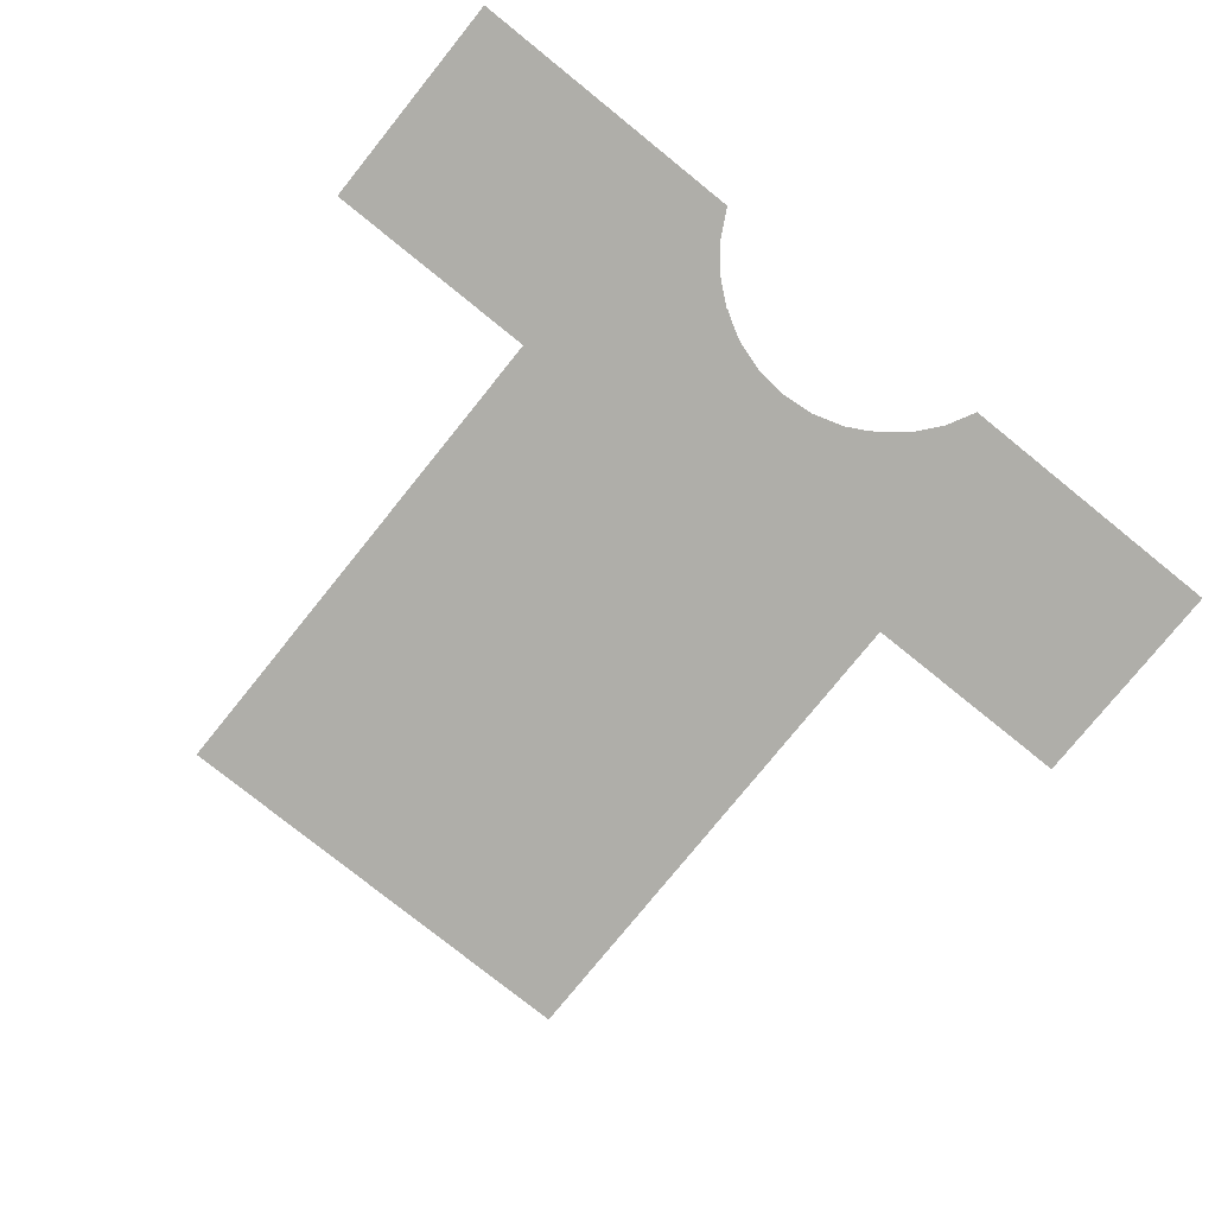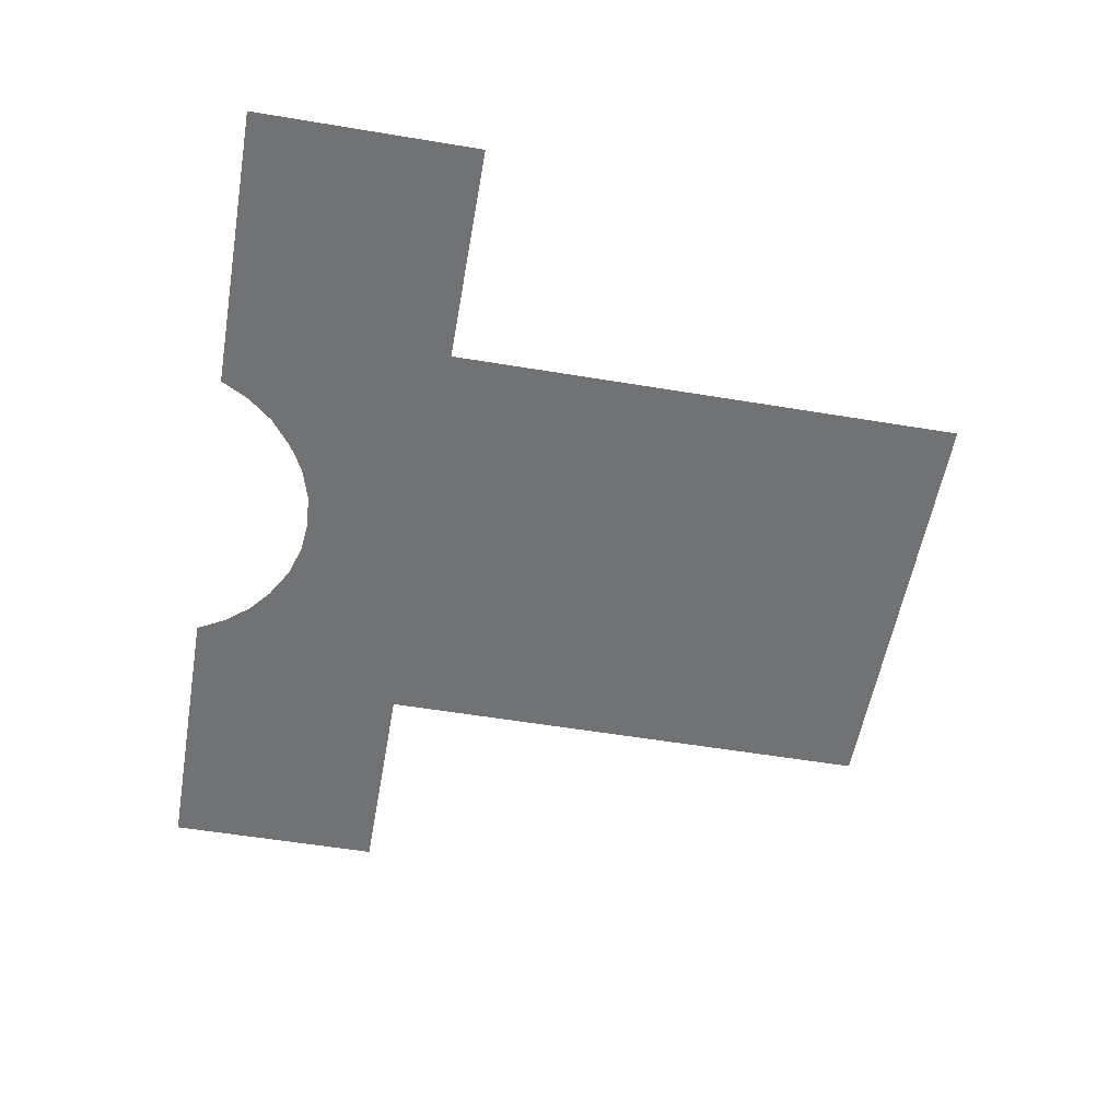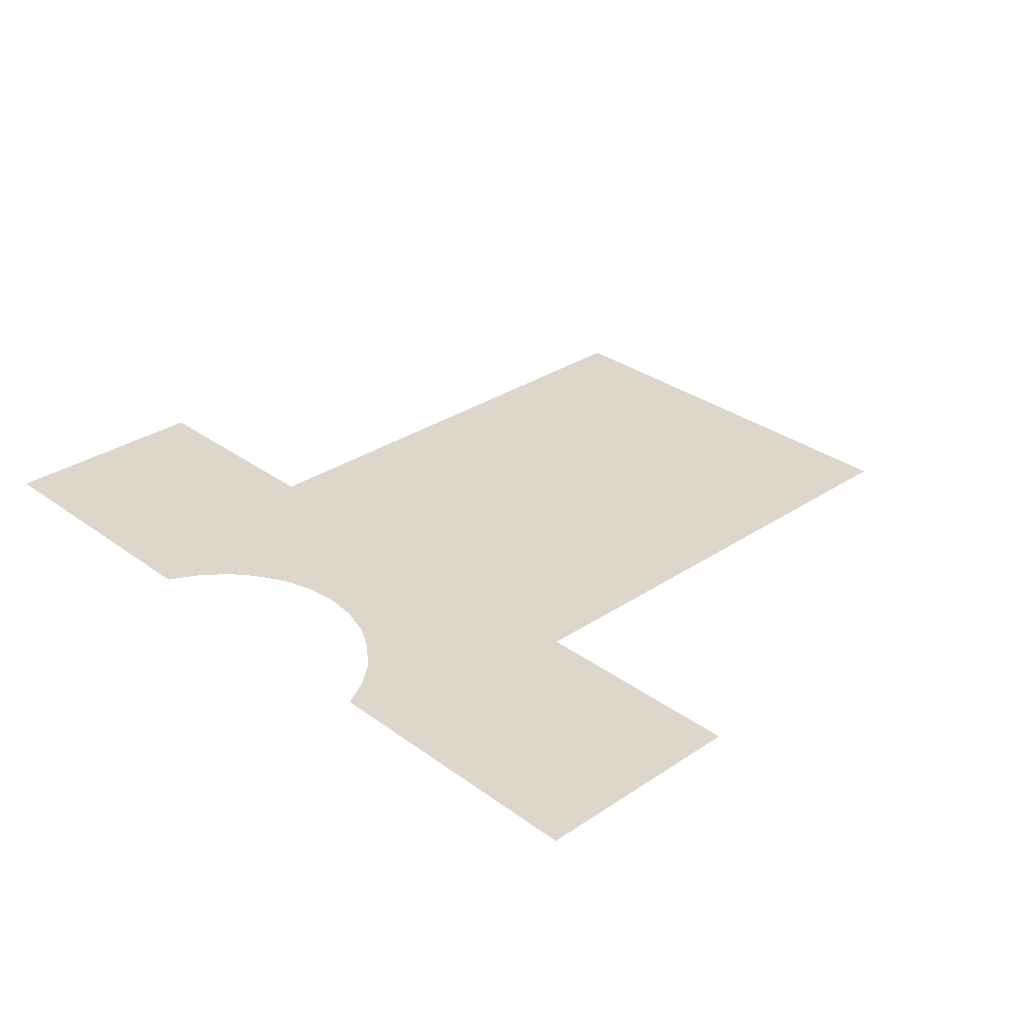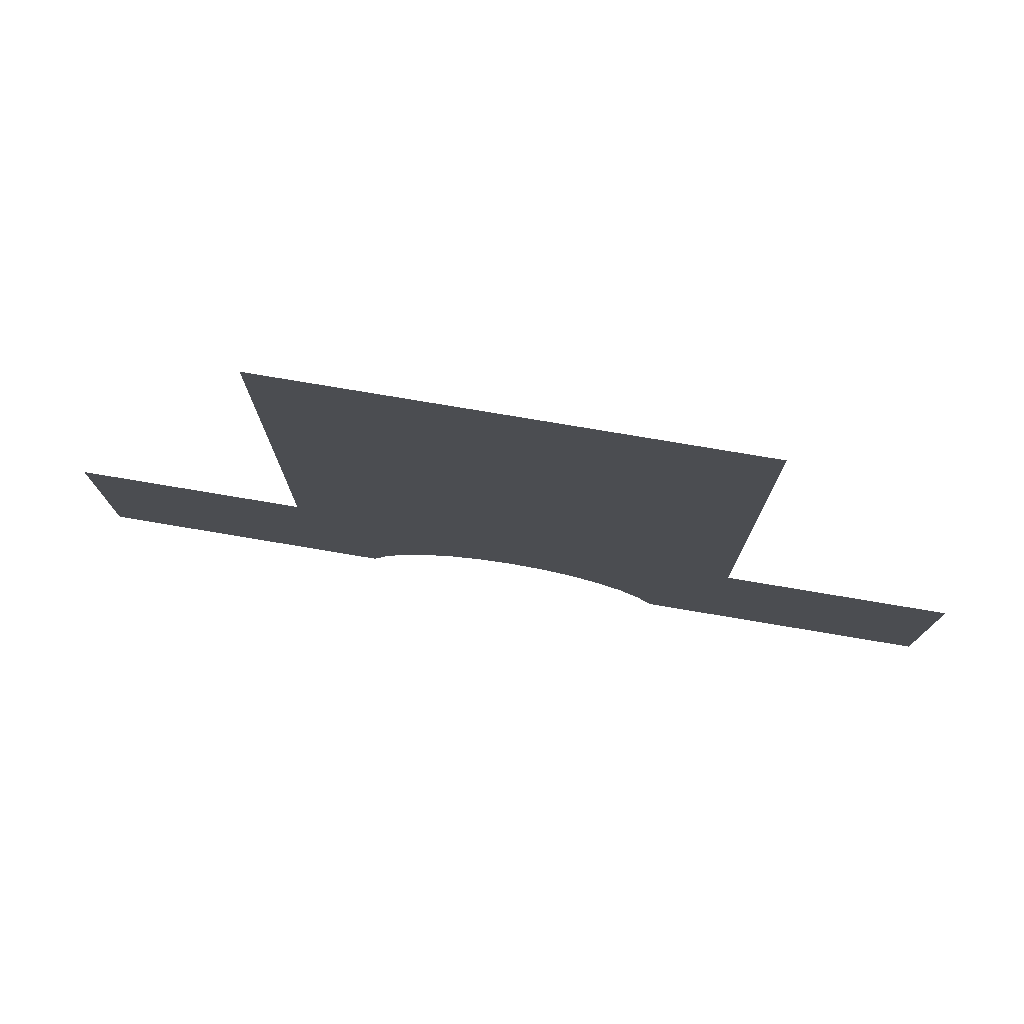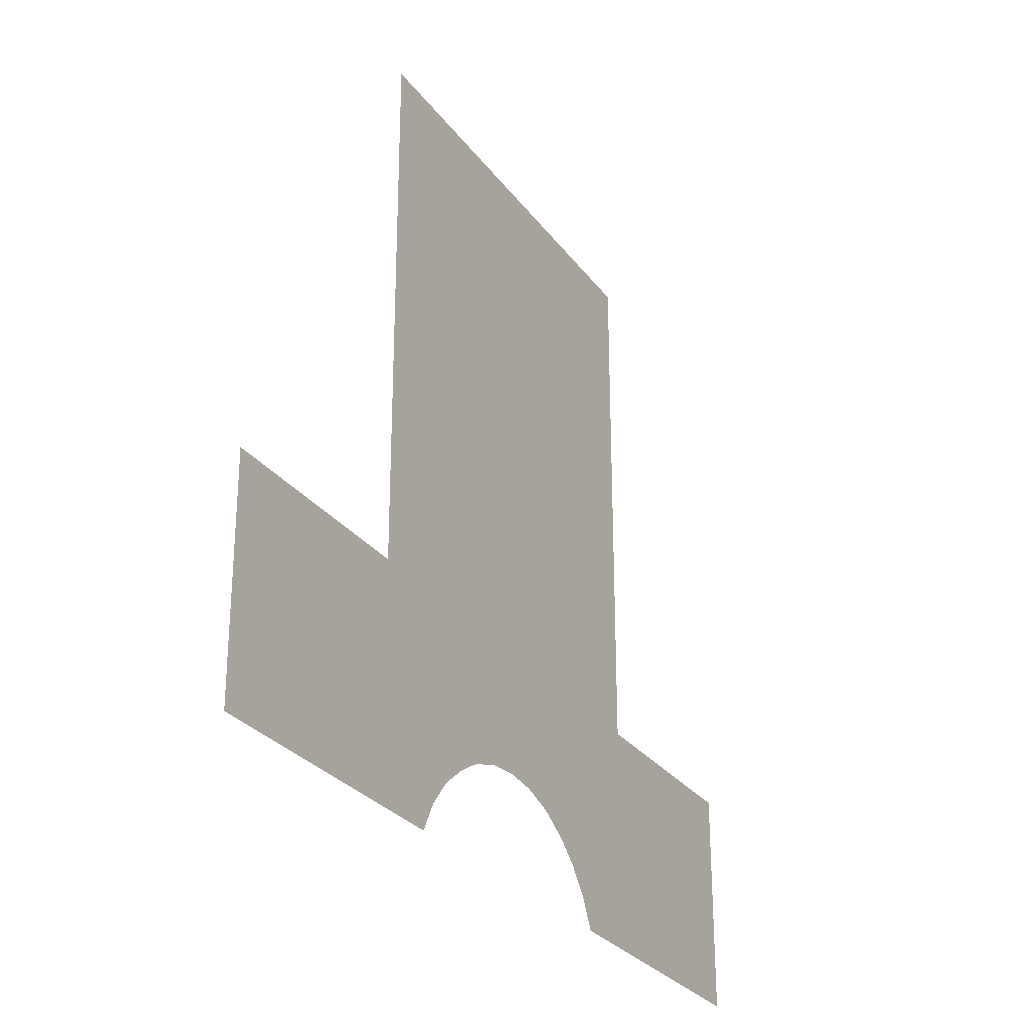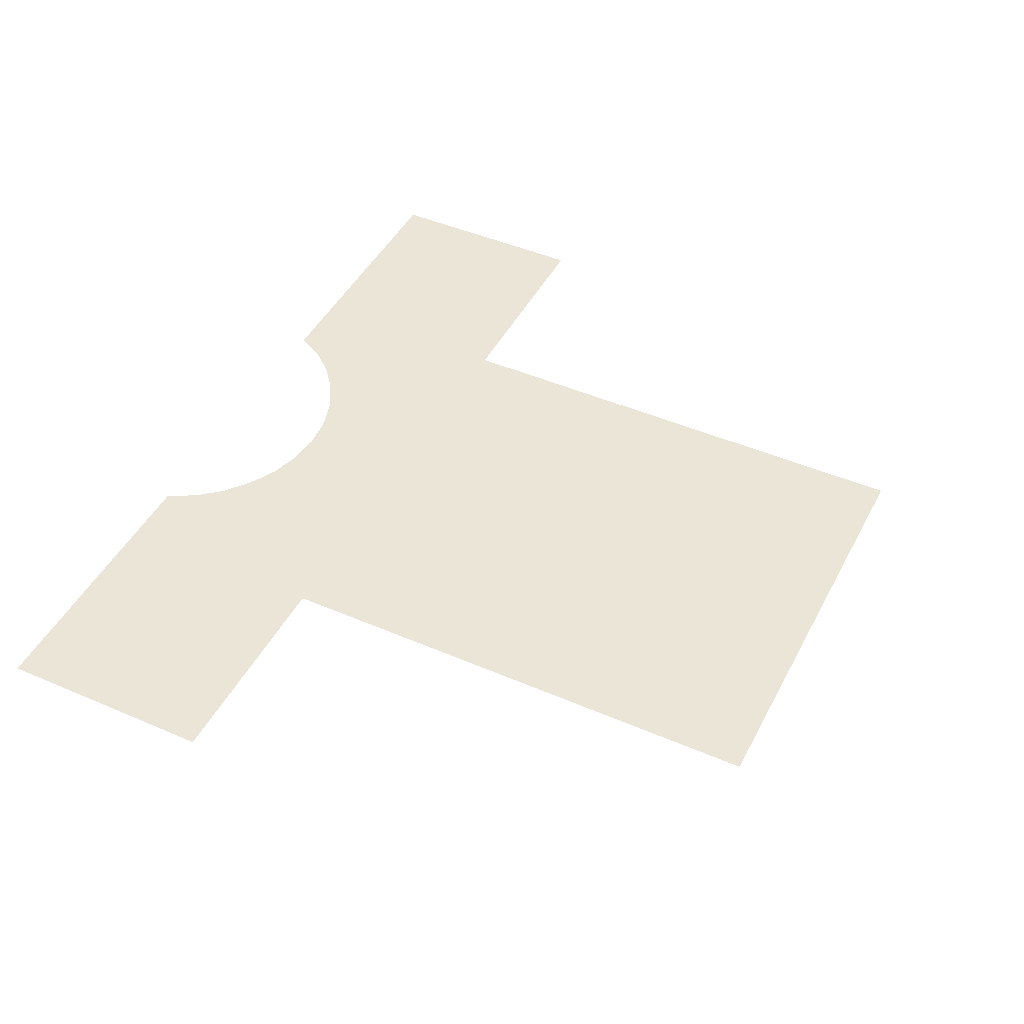
<metadata>
{"format":"obj","ext":"obj","renderer":"f3d","projection":"perspective","resolution":1024,"background":"white","views":[{"elev":-77.5,"azim":-38.9,"up":"+Z"},{"elev":-55.6,"azim":80.1,"up":"+Z"},{"elev":30.8,"azim":46.3,"up":"+Z"},{"elev":78.0,"azim":9.5,"up":"+Y"},{"elev":-27.7,"azim":118.4,"up":"+Y"},{"elev":45.8,"azim":116.4,"up":"+Z"}]}
</metadata>
<code>
v -0.1635 0.8883 0
v -0 0.8883 -0
v 0.1635 0.8883 -0
v 0.4904 0.2345 -0
v 0.4904 0.071 -0
v -0.4904 0.071 0
v -0.4904 0.2345 0
v 0.1635 0.7249 -0
v -0 0.7249 0
v -0.1635 0.7249 0
v 0.1635 0.5614 -0
v -0 0.5614 0
v -0.1635 0.5614 0
v 0.1635 0.3979 -0
v -0 0.3979 0
v -0.1635 0.3979 0
v 0.3269 0.2345 -0
v 0.1635 0.2345 -0
v -0 0.2345 0
v -0.1635 0.2345 0
v -0.3269 0.2345 0
v 0.3269 0.071 -0
v -0.3269 0.071 0
v -0.2452 0.8883 0
v -0.08174 0.8883 0
v 0.08174 0.8883 -0
v 0.2452 0.8883 -0
v 0.4904 0.3162 -0
v 0.4904 0.1527 -0
v -0.4904 0.1527 0
v -0.4904 0.3162 0
v 0.2452 0.7249 -0
v 0.08174 0.7249 -0
v -0.08174 0.7249 0
v -0.2452 0.7249 0
v 0.2452 0.5614 -0
v 0.08174 0.5614 -0
v -0.08174 0.5614 0
v -0.2452 0.5614 0
v 0.2452 0.3979 -0
v 0.08174 0.3979 -0
v -0.08174 0.3979 0
v -0.2452 0.3979 0
v -0.4087 0.2345 0
v 0.4087 0.2345 -0
v 0.2452 0.2345 -0
v 0.08174 0.2345 -0
v -0.08174 0.2345 0
v -0.2452 0.2345 0
v -0.4087 0.071 0
v 0.4087 0.071 -0
v 0.2452 0.071 -0
v -0.2452 0.071 0
v 0.1635 0.8066 -0
v -0 0.8066 0
v -0.1635 0.8066 0
v 0.1635 0.6431 -0
v -0 0.6431 0
v -0.1635 0.6431 0
v 0.1635 0.4797 -0
v -0 0.4797 0
v -0.1635 0.4797 0
v 0.3269 0.3162 -0
v 0.1635 0.3162 -0
v -0 0.3162 0
v -0.1635 0.3162 0
v -0.3269 0.3162 0
v 0.3269 0.1527 -0
v 0.1635 0.1527 -0
v -0.1635 0.1527 0
v -0.3269 0.1527 0
v -0.2452 0.1527 0
v 0.2452 0.1527 -0
v 0.4087 0.1527 -0
v -0.2452 0.3162 0
v -0.08174 0.3162 0
v 0.08174 0.3162 -0
v 0.2452 0.3162 -0
v 0.4087 0.3162 -0
v -0.2452 0.4797 0
v -0.08174 0.4797 0
v 0.08174 0.4797 -0
v 0.2452 0.4797 -0
v -0.2452 0.6431 0
v -0.08174 0.6431 0
v 0.08174 0.6431 -0
v 0.2452 0.6431 -0
v -0.2452 0.8066 0
v -0.08174 0.8066 0
v 0.08174 0.8066 -0
v 0.2452 0.8066 -0
v -0.4087 0.1527 0
v -0.4087 0.3162 0
v 0.08174 0.165 -0
v -0.1027 0.1527 0
v -0.104 0.1527 0
v -0.1635 0.08455 0
v 0.06052 0.1739 -0
v -0.1707 0.071 0
v 0.08971 0.1607 -0
v -0.08174 0.165 0
v 0 0.1849 0
v 0.1707 0.071 -0
v -0.08971 0.1607 0
v -0.0293 0.182 0
v -0.1356 0.1249 0
v 0.1635 0.08455 -0
v 0.1027 0.1527 -0
v -0.07076 0.1708 0
v -0.03608 0.1814 0
v -0.1308 0.1308 0
v -0.1537 0.1027 0
v 0.07076 0.1708 -0
v 0.1308 0.1308 -0
v 0.1537 0.1027 -0
v 0.03607 0.1814 -0
f 44 31 93
f 50 30 92
f 32 54 91
f 33 55 90
f 34 56 89
f 36 57 87
f 37 58 86
f 85 13 59
f 40 60 83
f 41 61 82
f 81 16 62
f 45 63 79
f 78 18 64
f 47 65 77
f 48 66 76
f 49 67 75
f 51 68 74
f 52 69 73
f 72 23 71
f 72 21 49
f 70 49 20
f 70 53 72
f 100 47 18
f 73 18 46
f 68 46 17
f 22 73 68
f 74 17 45
f 29 45 4
f 5 74 29
f 66 43 16
f 20 75 66
f 42 66 16
f 65 42 15
f 19 76 65
f 77 15 41
f 64 41 14
f 64 47 77
f 78 14 40
f 17 78 63
f 4 79 28
f 62 39 13
f 16 80 62
f 38 62 13
f 61 38 12
f 61 42 81
f 82 12 37
f 60 37 11
f 14 82 60
f 83 11 36
f 59 35 10
f 13 84 59
f 85 10 34
f 58 34 9
f 58 38 85
f 86 9 33
f 57 33 8
f 11 86 57
f 87 8 32
f 56 24 1
f 10 88 56
f 89 1 25
f 55 25 2
f 9 89 55
f 90 2 26
f 54 26 3
f 8 90 54
f 91 3 27
f 92 7 44
f 21 92 44
f 23 92 71
f 21 93 67
f 44 7 31
f 50 6 30
f 32 8 54
f 33 9 55
f 34 10 56
f 36 11 57
f 37 12 58
f 85 38 13
f 40 14 60
f 41 15 61
f 81 42 16
f 45 17 63
f 78 46 18
f 47 19 65
f 48 20 66
f 49 21 67
f 51 22 68
f 52 107 69
f 72 53 23
f 72 71 21
f 70 72 49
f 97 53 70
f 18 108 100
f 73 69 18
f 68 73 46
f 22 52 73
f 74 68 17
f 29 74 45
f 5 51 74
f 66 75 43
f 20 49 75
f 42 76 66
f 65 76 42
f 19 48 76
f 77 65 15
f 64 77 41
f 64 18 47
f 78 64 14
f 17 46 78
f 4 45 79
f 62 80 39
f 16 43 80
f 38 81 62
f 61 81 38
f 61 15 42
f 82 61 12
f 60 82 37
f 14 41 82
f 83 60 11
f 59 84 35
f 13 39 84
f 85 59 10
f 58 85 34
f 58 12 38
f 86 58 9
f 57 86 33
f 11 37 86
f 87 57 8
f 56 88 24
f 10 35 88
f 89 56 1
f 55 89 25
f 9 34 89
f 90 55 2
f 54 90 26
f 8 33 90
f 91 54 3
f 92 30 7
f 21 71 92
f 23 50 92
f 21 44 93
f 110 109 48
f 104 48 101
f 96 70 20
f 111 70 96
f 112 70 106
f 105 19 102
f 98 19 47
f 115 114 69
f 116 19 98
f 100 94 47
f 52 103 107
f 97 99 53
f 18 69 108
f 48 105 110
f 109 101 48
f 104 20 48
f 20 104 96
f 104 95 96
f 111 106 70
f 112 97 70
f 105 48 19
f 47 94 113
f 113 98 47
f 69 107 115
f 114 108 69
f 116 102 19

</code>
